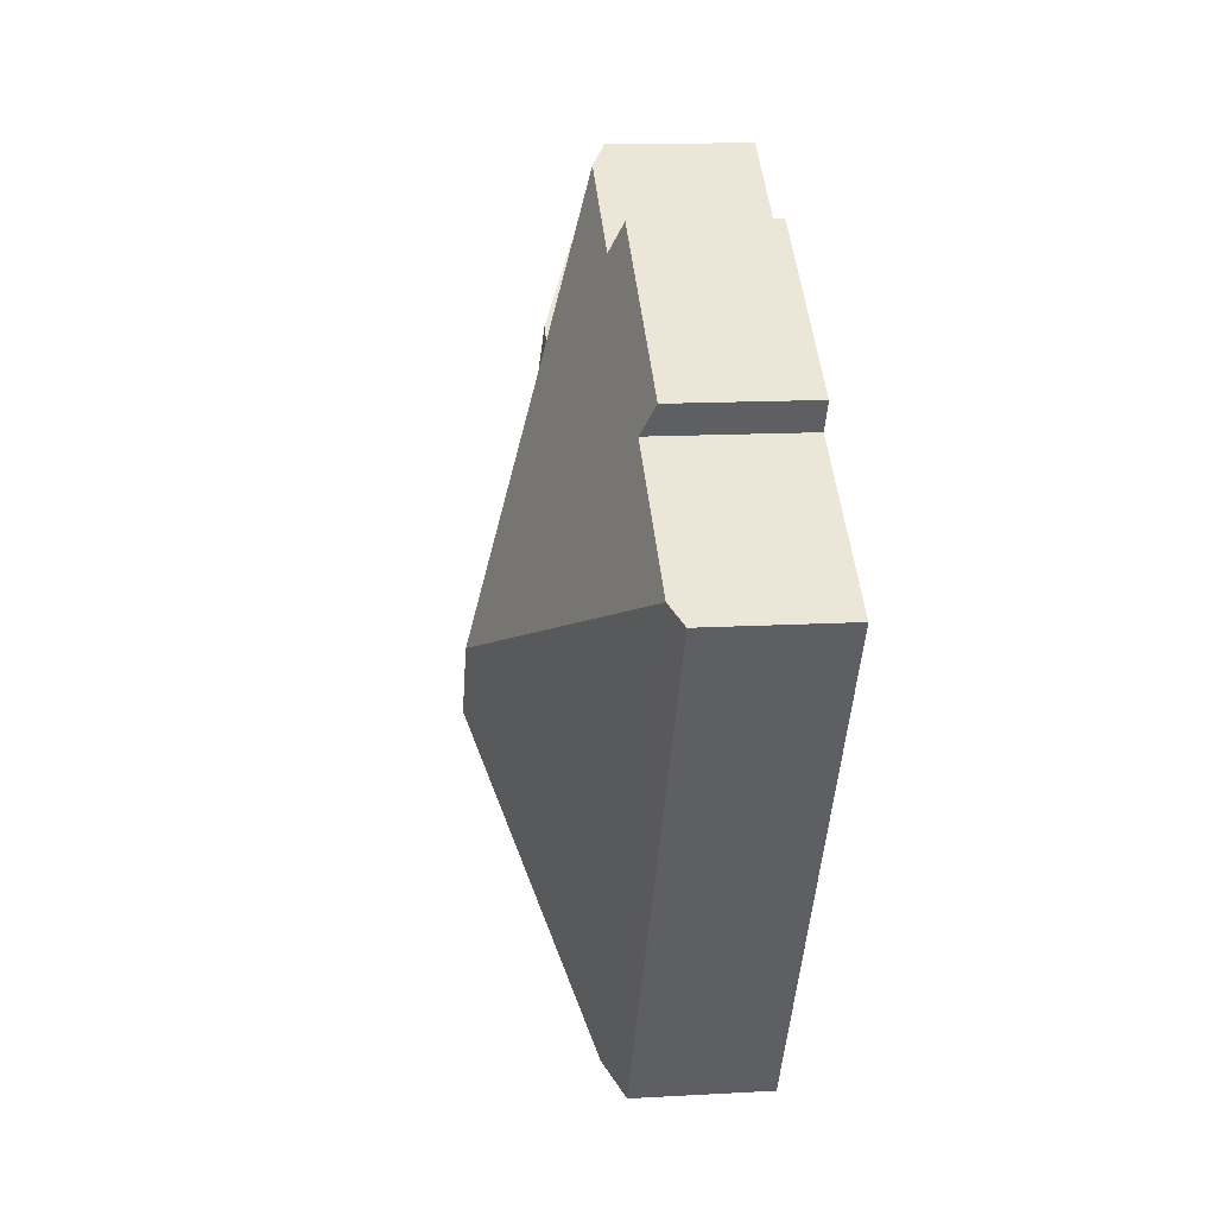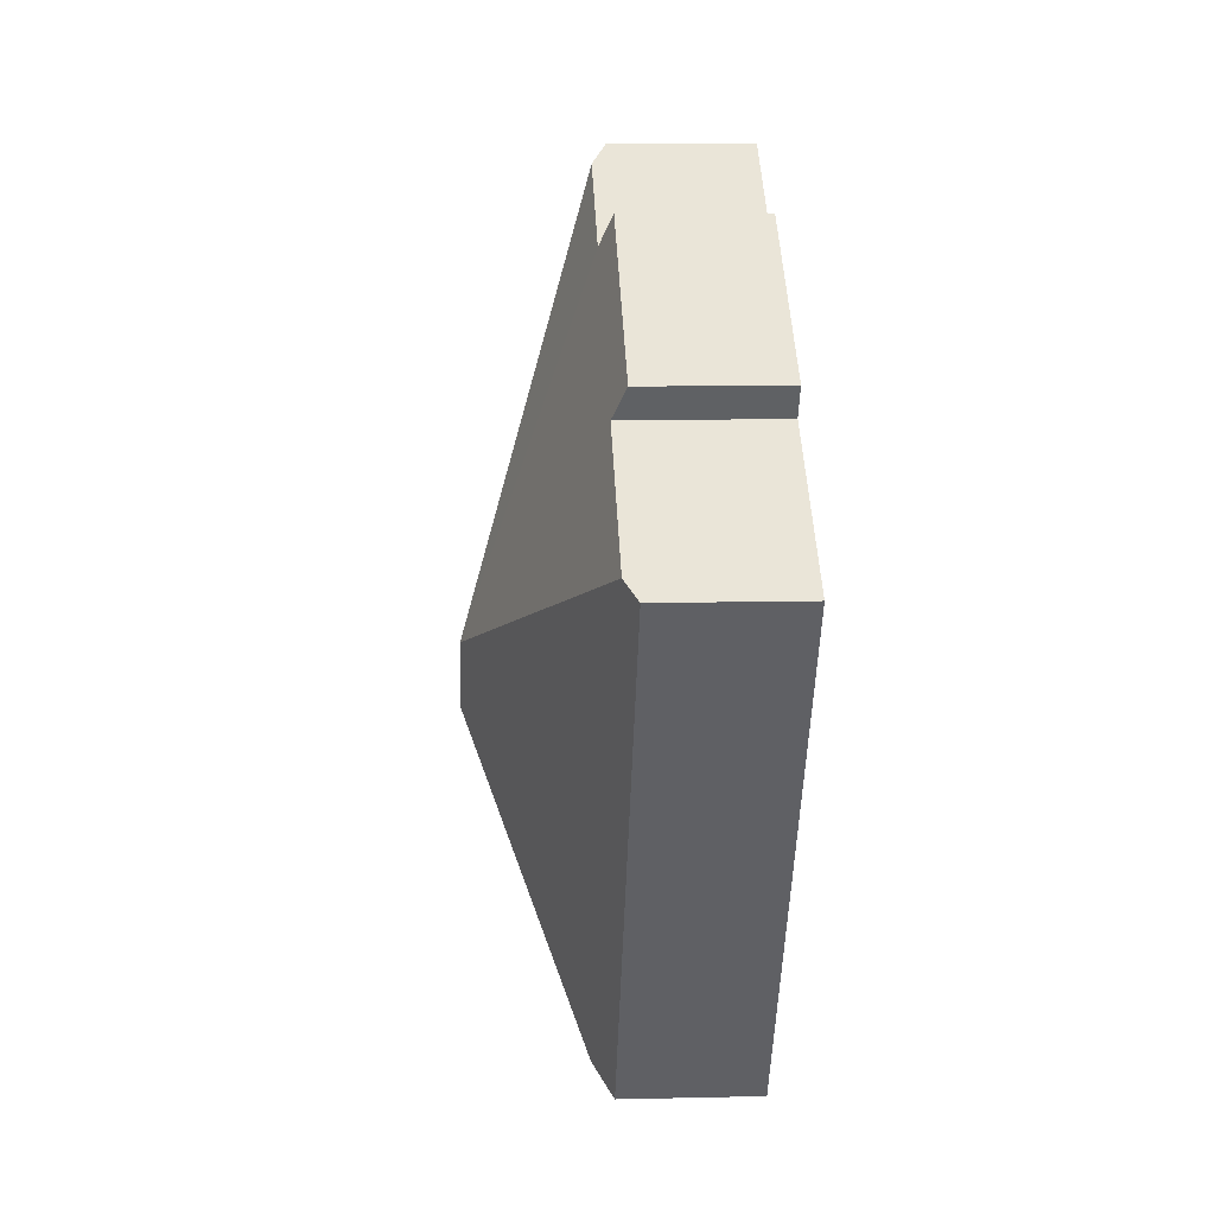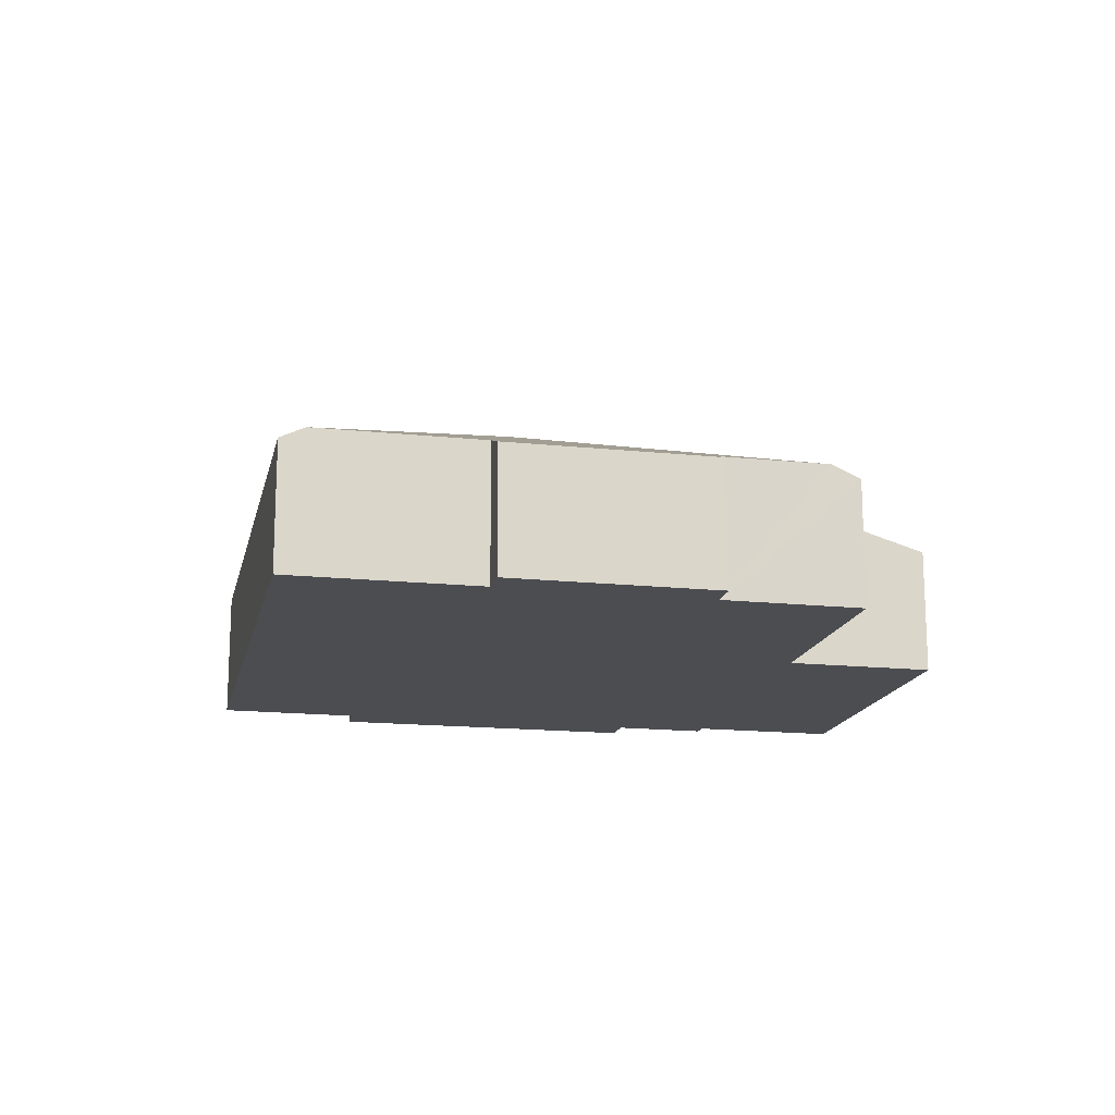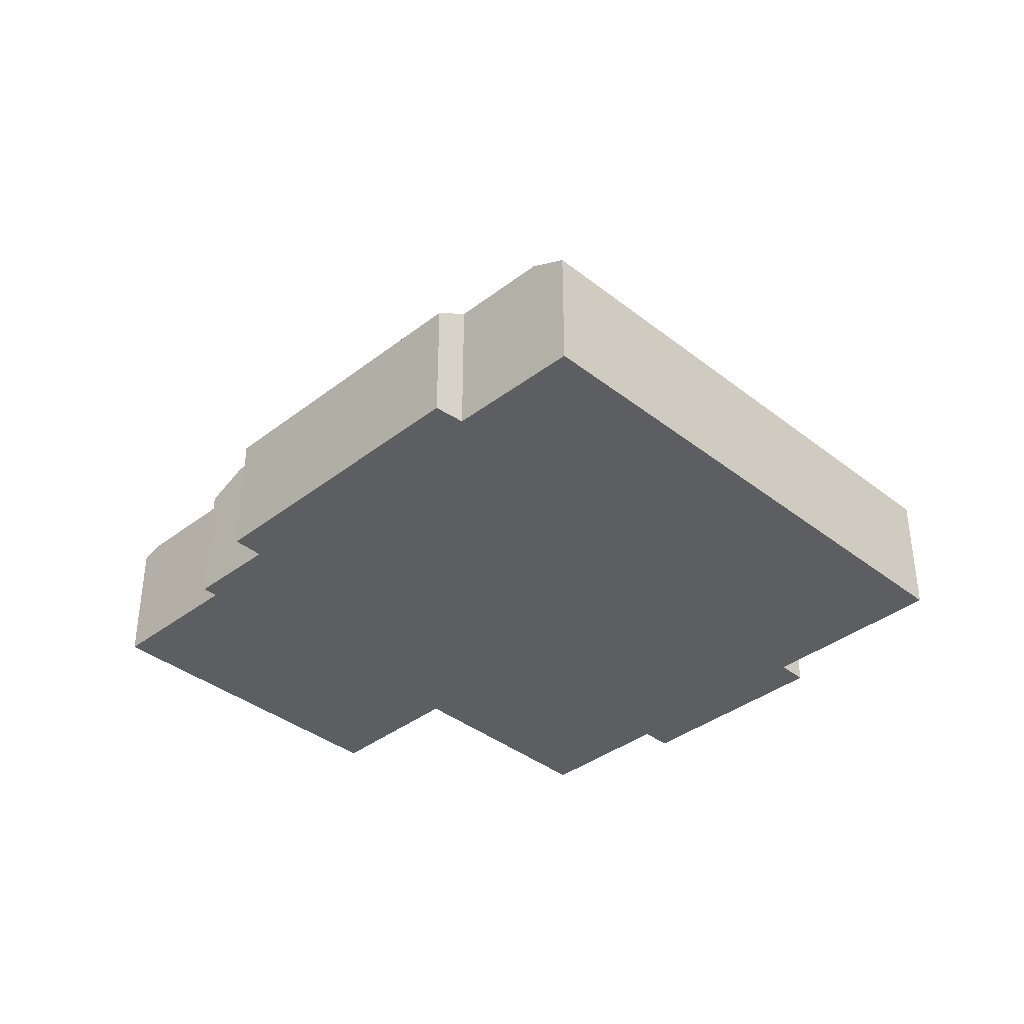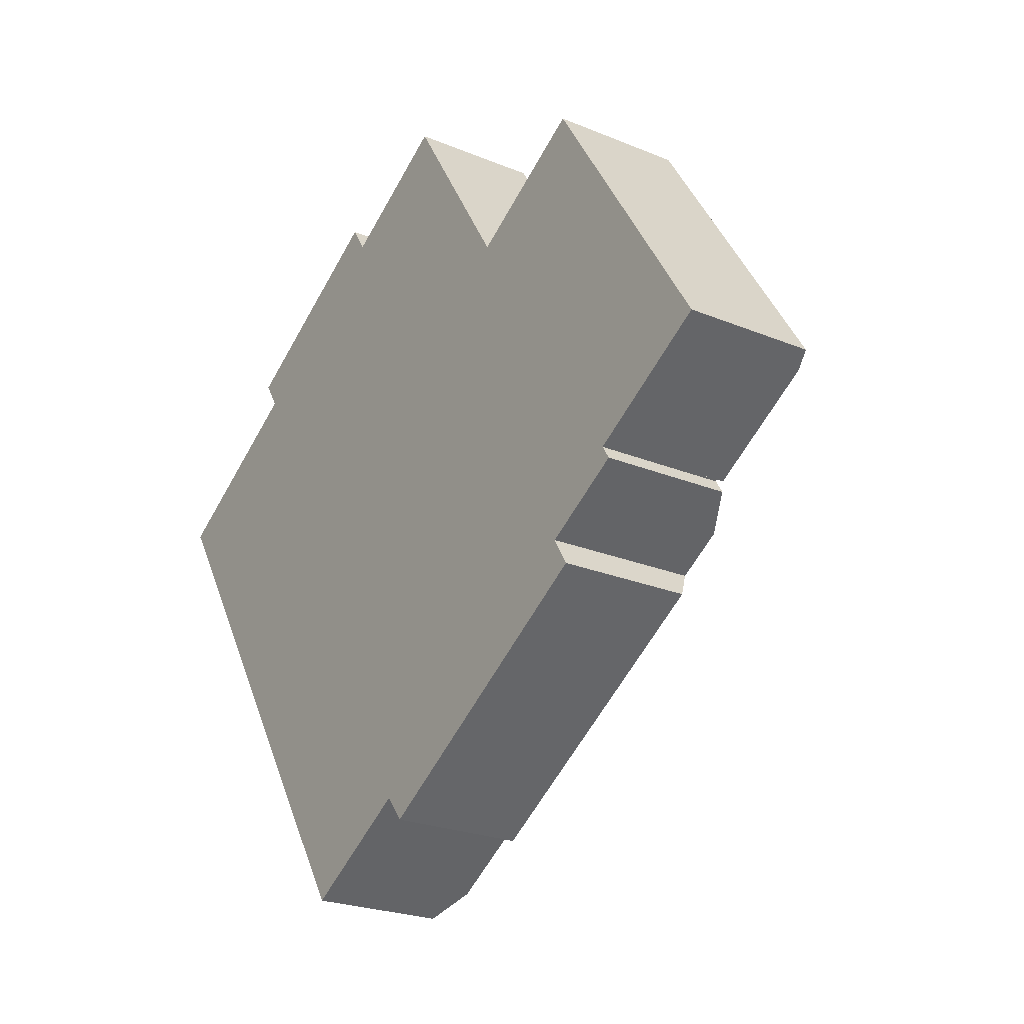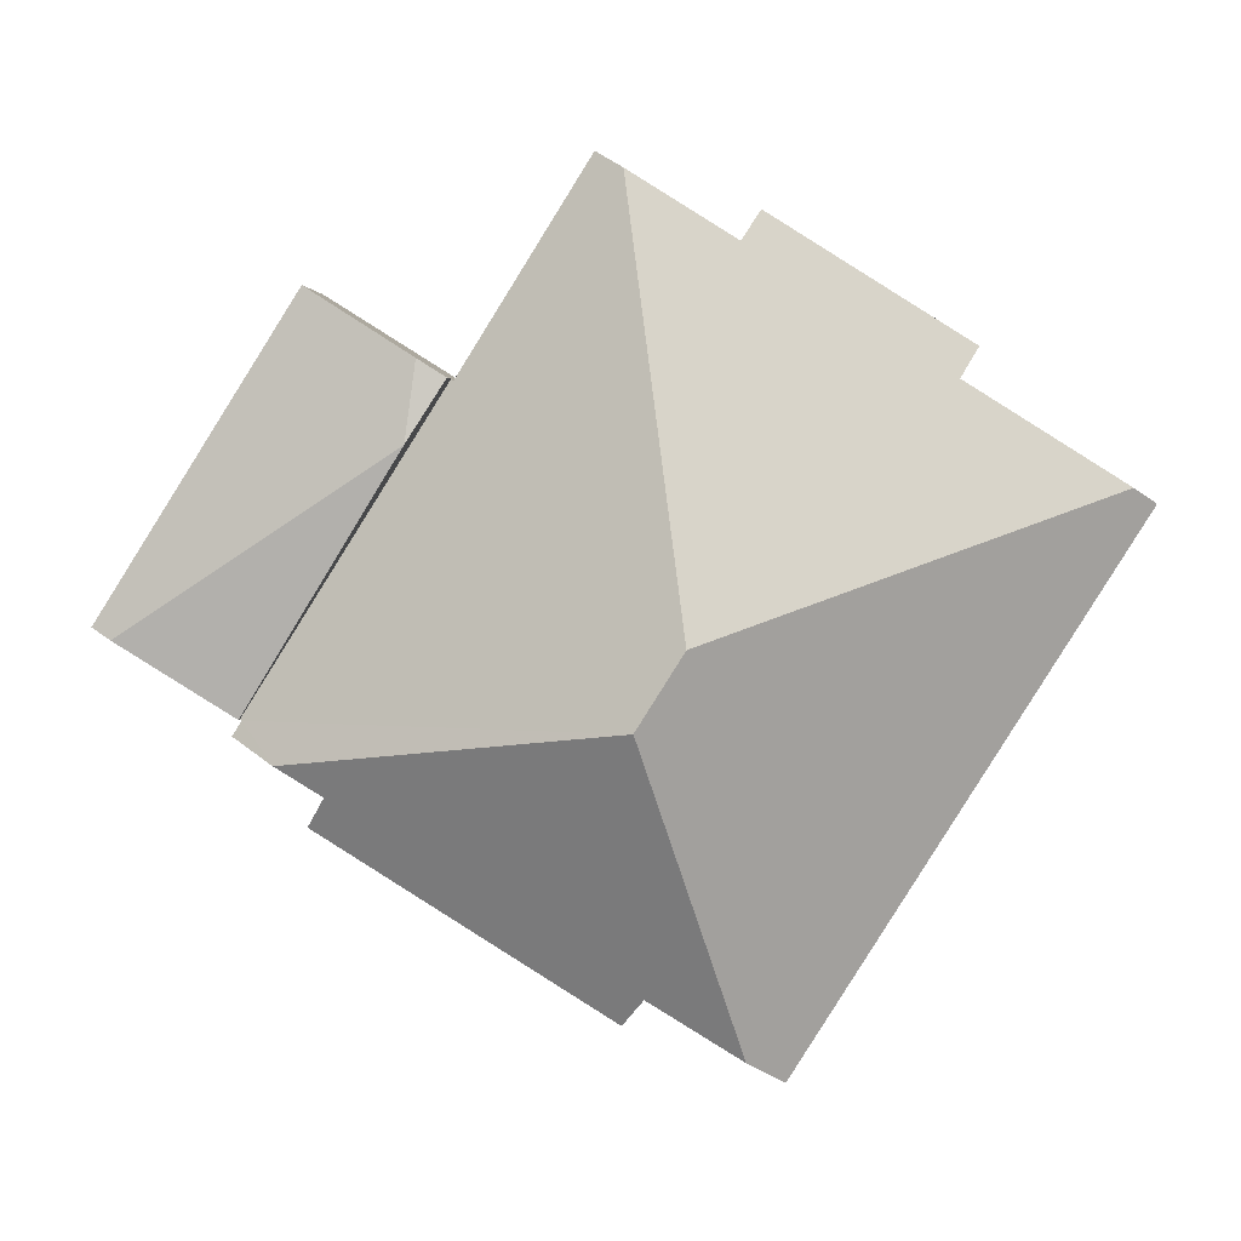
<metadata>
{"format":"obj","ext":"obj","renderer":"f3d","projection":"perspective","resolution":1024,"background":"white","views":[{"elev":14.2,"azim":-97.2,"up":"+Z"},{"elev":12.0,"azim":-93.1,"up":"+Z"},{"elev":-16.2,"azim":-44.3,"up":"+Y"},{"elev":-37.4,"azim":-167.3,"up":"+Y"},{"elev":-23.7,"azim":55.2,"up":"+Z"},{"elev":3.2,"azim":-178.2,"up":"+Z"}]}
</metadata>
<code>
v  15.72 3.181 1.232
v  14.79 3.211 2.593
v  14.85 3.181 2.629
v  11.2 3.526 7.012
v  11.81 3.198 7.396
v  9.847 6.38 -2.888
v  19.38 3.181 -4.594
v  10.91 6.38 -4.582
v  19.34 3.203 -4.62
v  18.61 3.703 -5.542
v  19.55 3.203 -4.961
v  17.52 3.707 -6.207
v  17.94 3.265 -6.898
v  11.24 3.233 -11.13
v  10.75 3.677 -10.49
v  8.592 3.687 -11.82
v  0.538 3.521 0.338
v  7.745 3.226 -12.34
v  0 3.226 1.975e-16
v  4.166 3.518 2.616
v  3.742 3.216 3.305
v  8.316 3.22 6.17
v  8.745 3.522 5.484
v  8.745 -3.358e-16 5.484
v  11.81 -4.529e-16 7.396
v  11.2 -4.294e-16 7.012
v  14.79 -1.588e-16 2.593
v  14.85 -1.61e-16 2.629
v  0 0 0
v  4.166 -1.602e-16 2.616
v  0.538 -2.07e-17 0.338
v  8.316 -3.778e-16 6.17
v  3.742 -2.024e-16 3.305
v  15.72 -7.544e-17 1.232
v  19.38 2.813e-16 -4.594
v  19.34 2.829e-16 -4.62
v  19.55 3.038e-16 -4.961
v  17.52 3.801e-16 -6.207
v  17.94 4.224e-16 -6.898
v  18.61 3.393e-16 -5.542
v  11.24 6.818e-16 -11.13
v  10.75 6.421e-16 -10.49
v  7.745 7.556e-16 -12.34
v  8.592 7.236e-16 -11.82
v  22.1 3.375 -2.908
v  21.04 3.22 -0.244
v  22.54 3.22 -2.635
v  15.72 4.33 1.232
v  17.99 3.22 4.606
v  15.5 4.101 3.037
v  19.38 3.376 -4.594
v  14.85 4.101 2.629
v  15.5 -1.86e-16 3.037
v  17.99 -2.82e-16 4.606
v  21.04 1.494e-17 -0.244
v  22.54 1.613e-16 -2.635
v  22.1 1.781e-16 -2.908
g defaultobject
f 1 2 3
f 2 4 5
f 4 2 6
f 6 2 1
f 6 1 7
f 6 7 8
f 8 7 9
f 8 9 10
f 10 9 11
f 12 8 10
f 8 12 13
f 8 13 14
f 8 14 15
f 16 8 15
f 17 18 19
f 18 17 6
f 18 6 16
f 16 6 8
f 20 6 17
f 6 20 21
f 6 21 22
f 6 22 23
f 4 6 23
f 24 4 23
f 4 24 5
f 5 24 25
f 25 24 26
f 27 3 2
f 3 27 28
f 19 20 17
f 20 19 29
f 20 29 30
f 30 29 31
f 21 32 22
f 32 21 33
f 5 27 2
f 27 5 25
f 28 1 3
f 1 28 7
f 7 28 34
f 7 34 35
f 36 11 9
f 11 36 37
f 38 13 12
f 13 38 39
f 22 24 23
f 24 22 32
f 7 36 9
f 36 7 35
f 11 12 10
f 12 11 37
f 12 37 38
f 38 37 40
f 39 14 13
f 14 39 41
f 42 16 15
f 16 42 18
f 18 42 43
f 43 42 44
f 14 42 15
f 42 14 41
f 43 19 18
f 19 43 29
f 30 21 20
f 21 30 33
f 34 27 35
f 27 34 28
f 44 29 43
f 29 44 31
f 31 44 42
f 31 42 30
f 30 42 41
f 30 41 39
f 30 39 33
f 33 39 24
f 24 39 38
f 24 38 26
f 26 38 40
f 26 40 37
f 26 37 27
f 26 27 25
f 27 37 36
f 27 36 35
f 32 33 24
f 45 46 47
f 46 45 48
f 46 48 49
f 49 48 50
f 48 45 51
f 50 48 52
f 52 49 50
f 49 52 28
f 49 28 53
f 49 53 54
f 54 46 49
f 46 54 55
f 46 55 47
f 47 55 56
f 47 51 45
f 51 47 56
f 51 56 35
f 35 56 57
f 35 48 51
f 48 35 34
f 48 34 52
f 52 34 28
f 55 57 56
f 57 55 35
f 35 55 34
f 34 55 54
f 34 54 53
f 34 53 28

</code>
